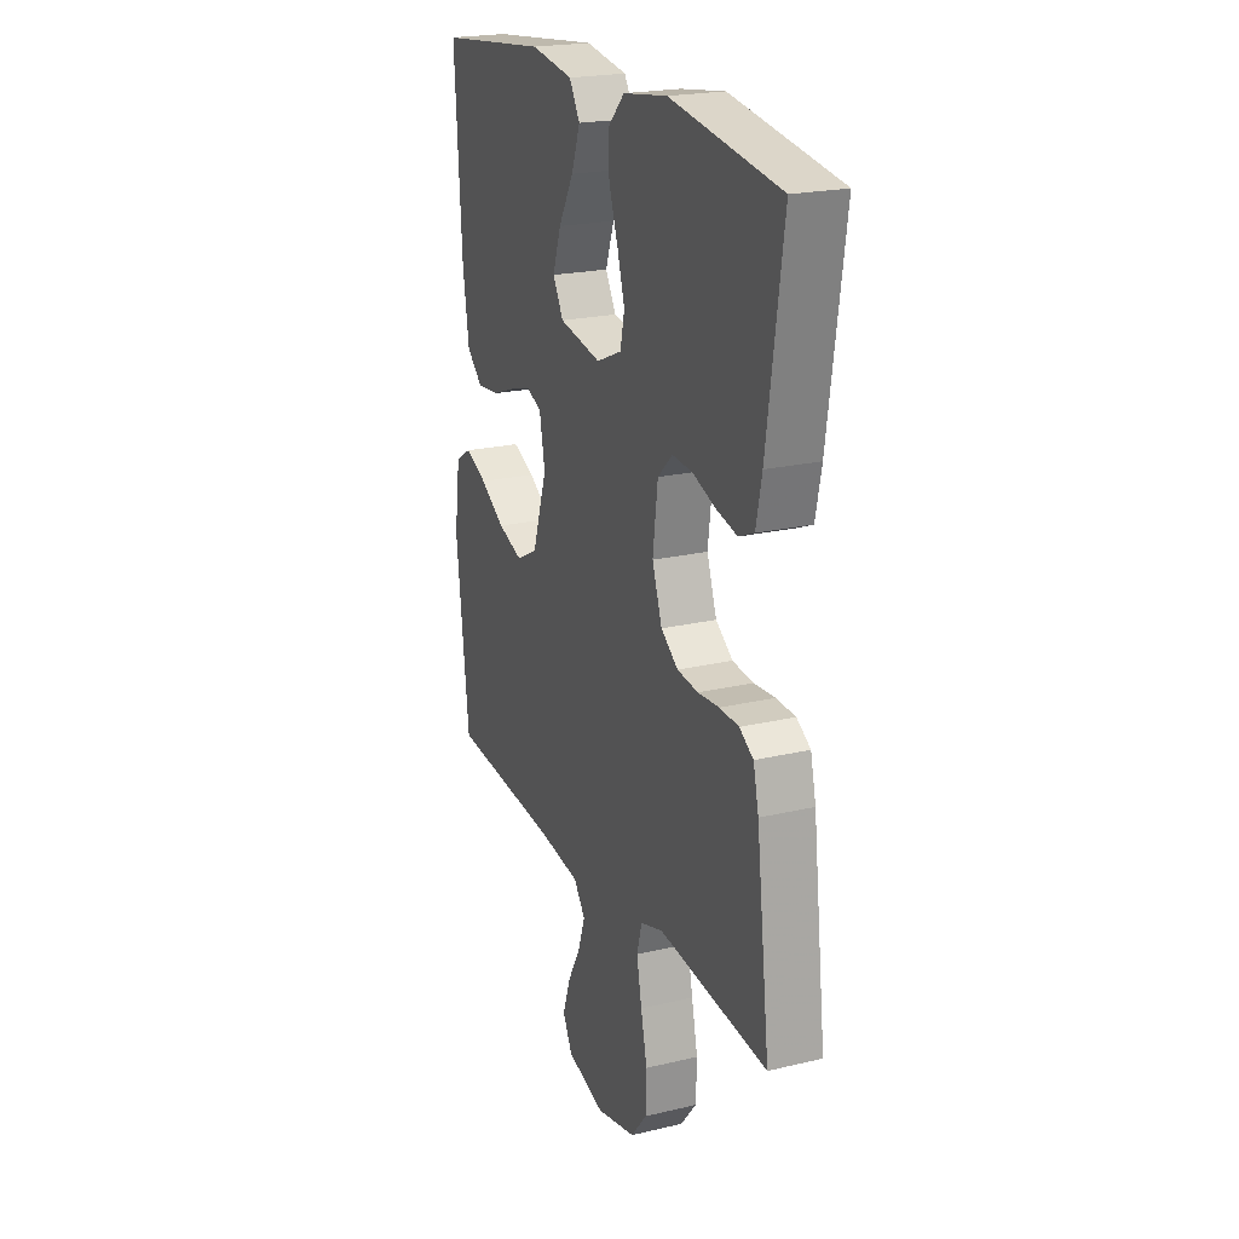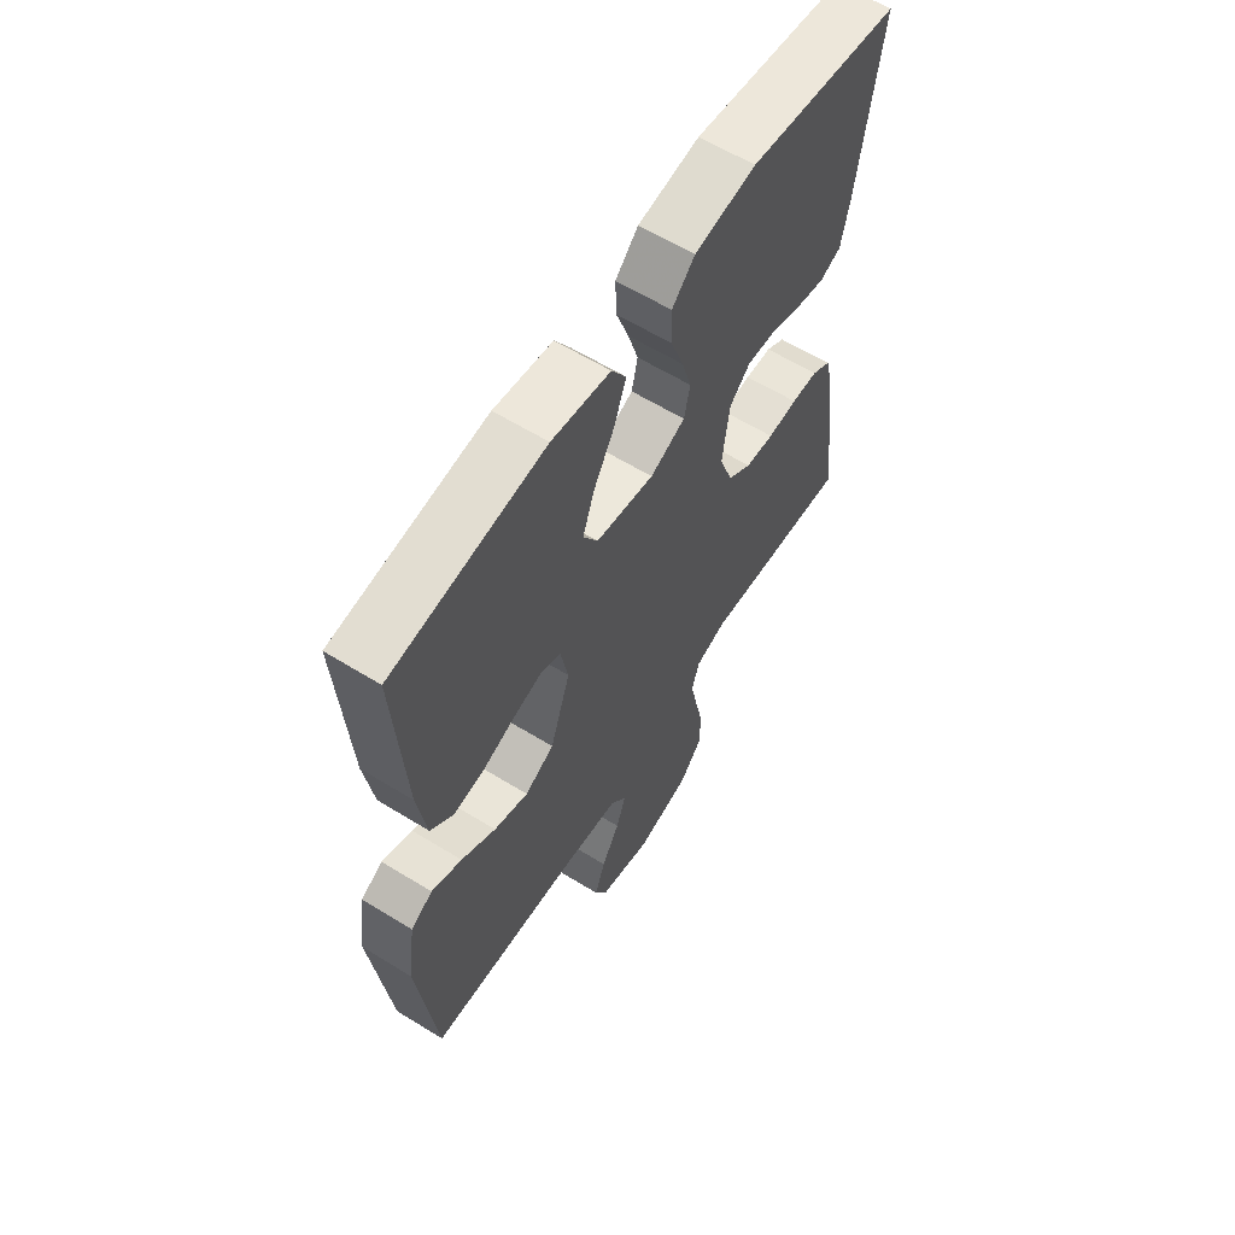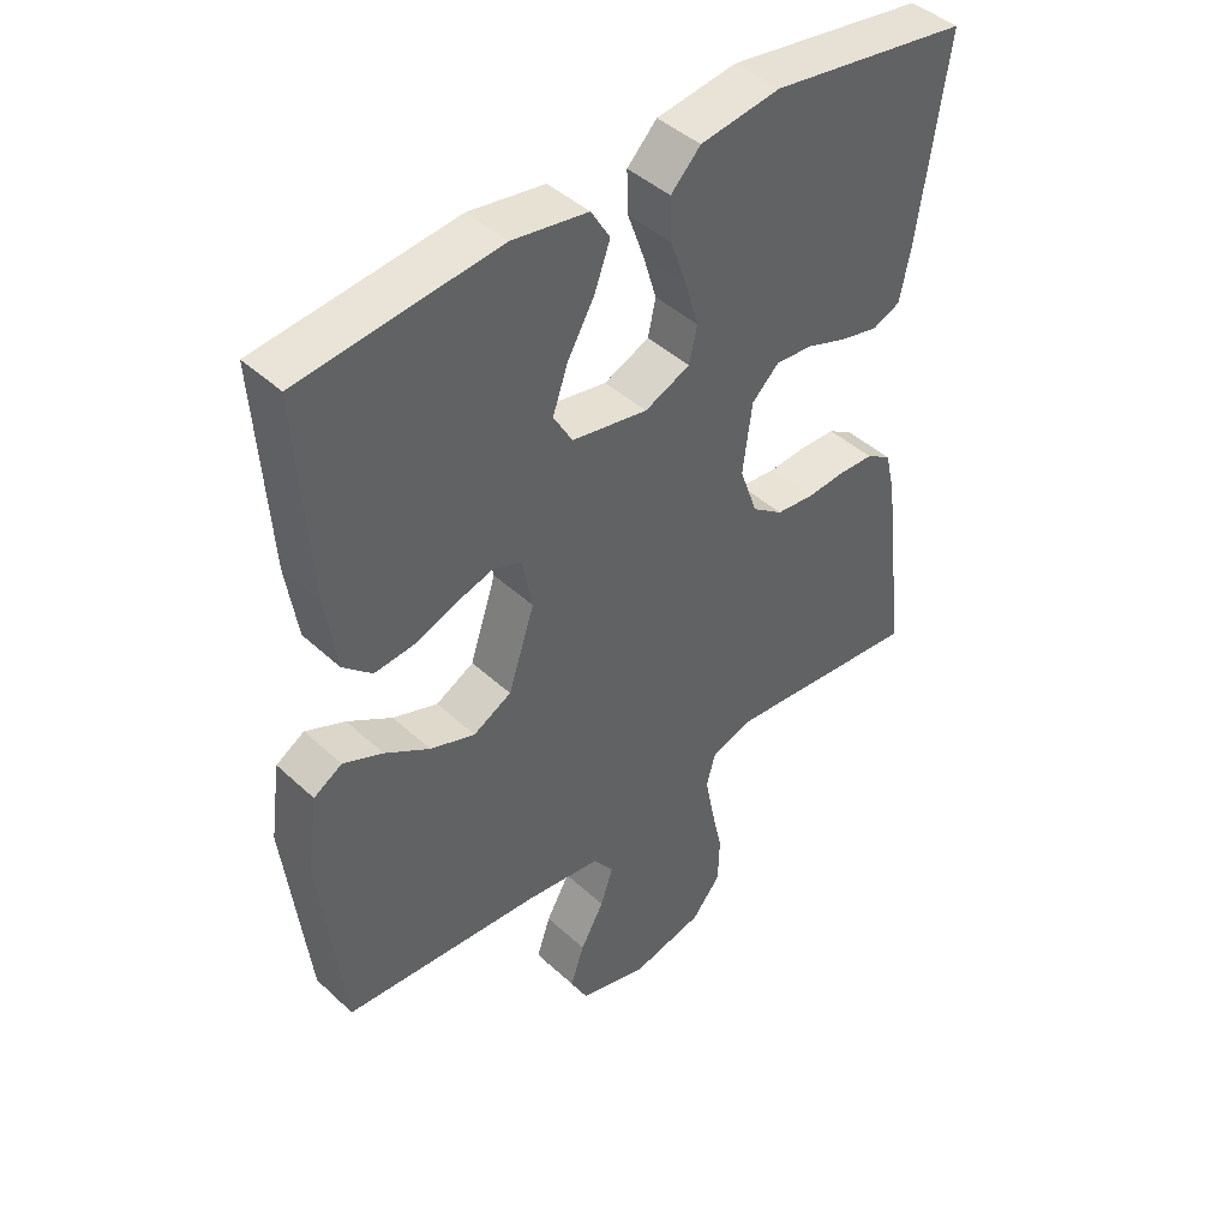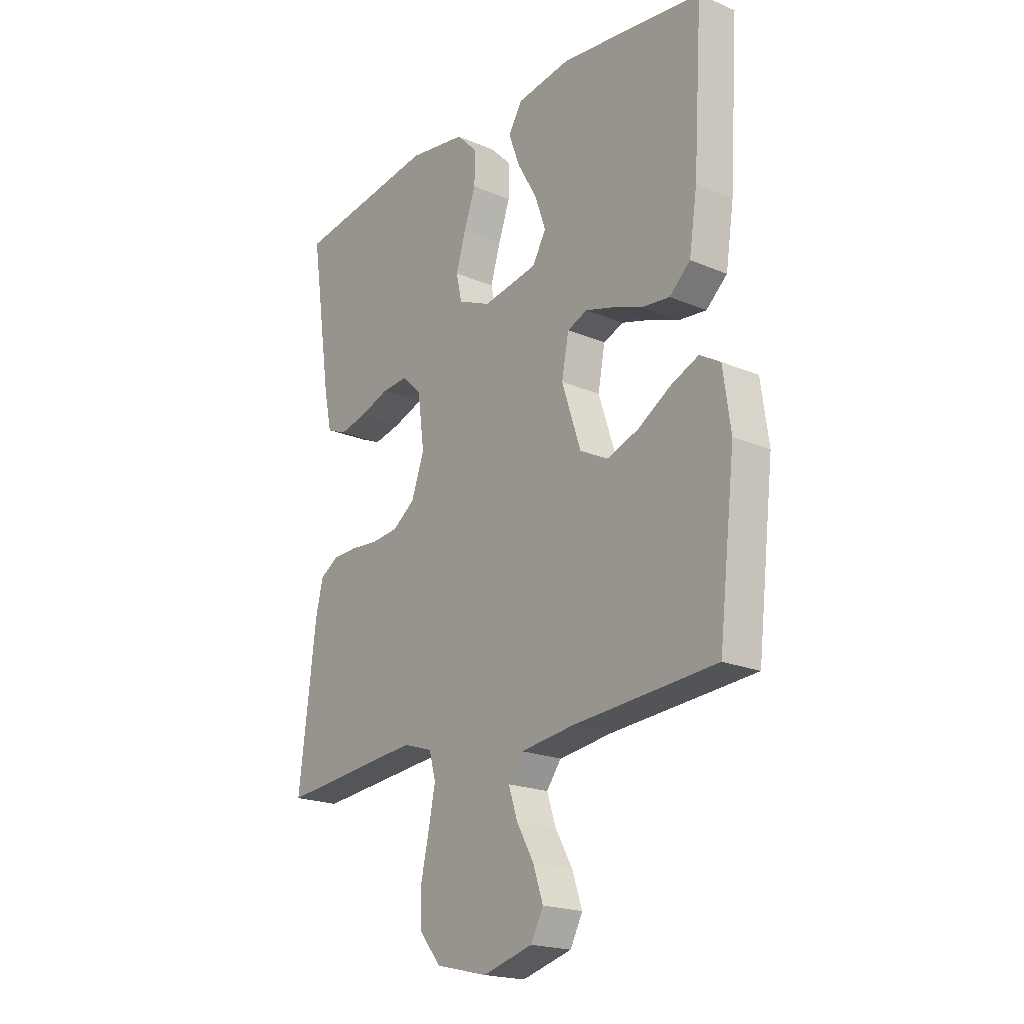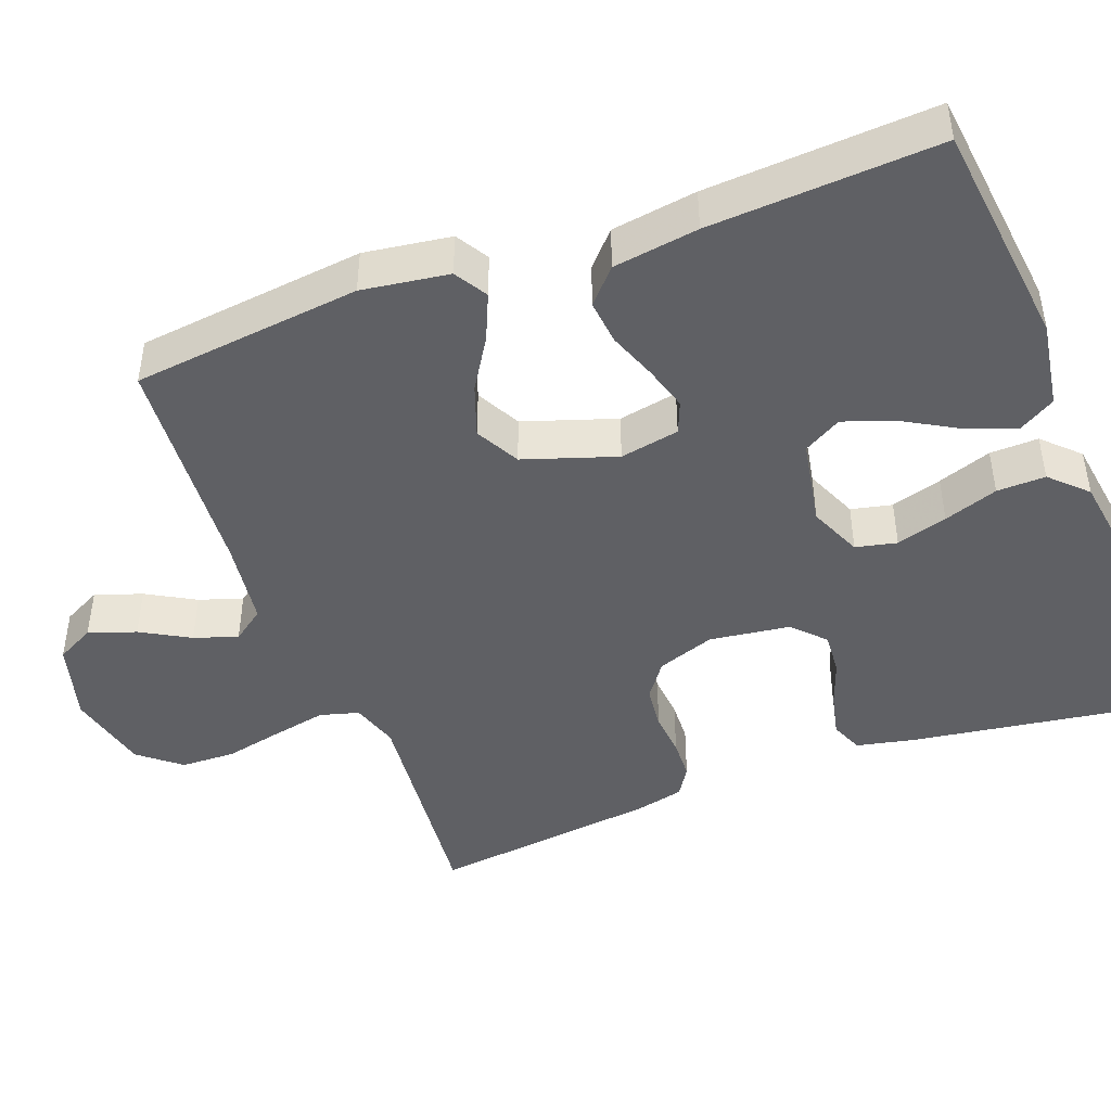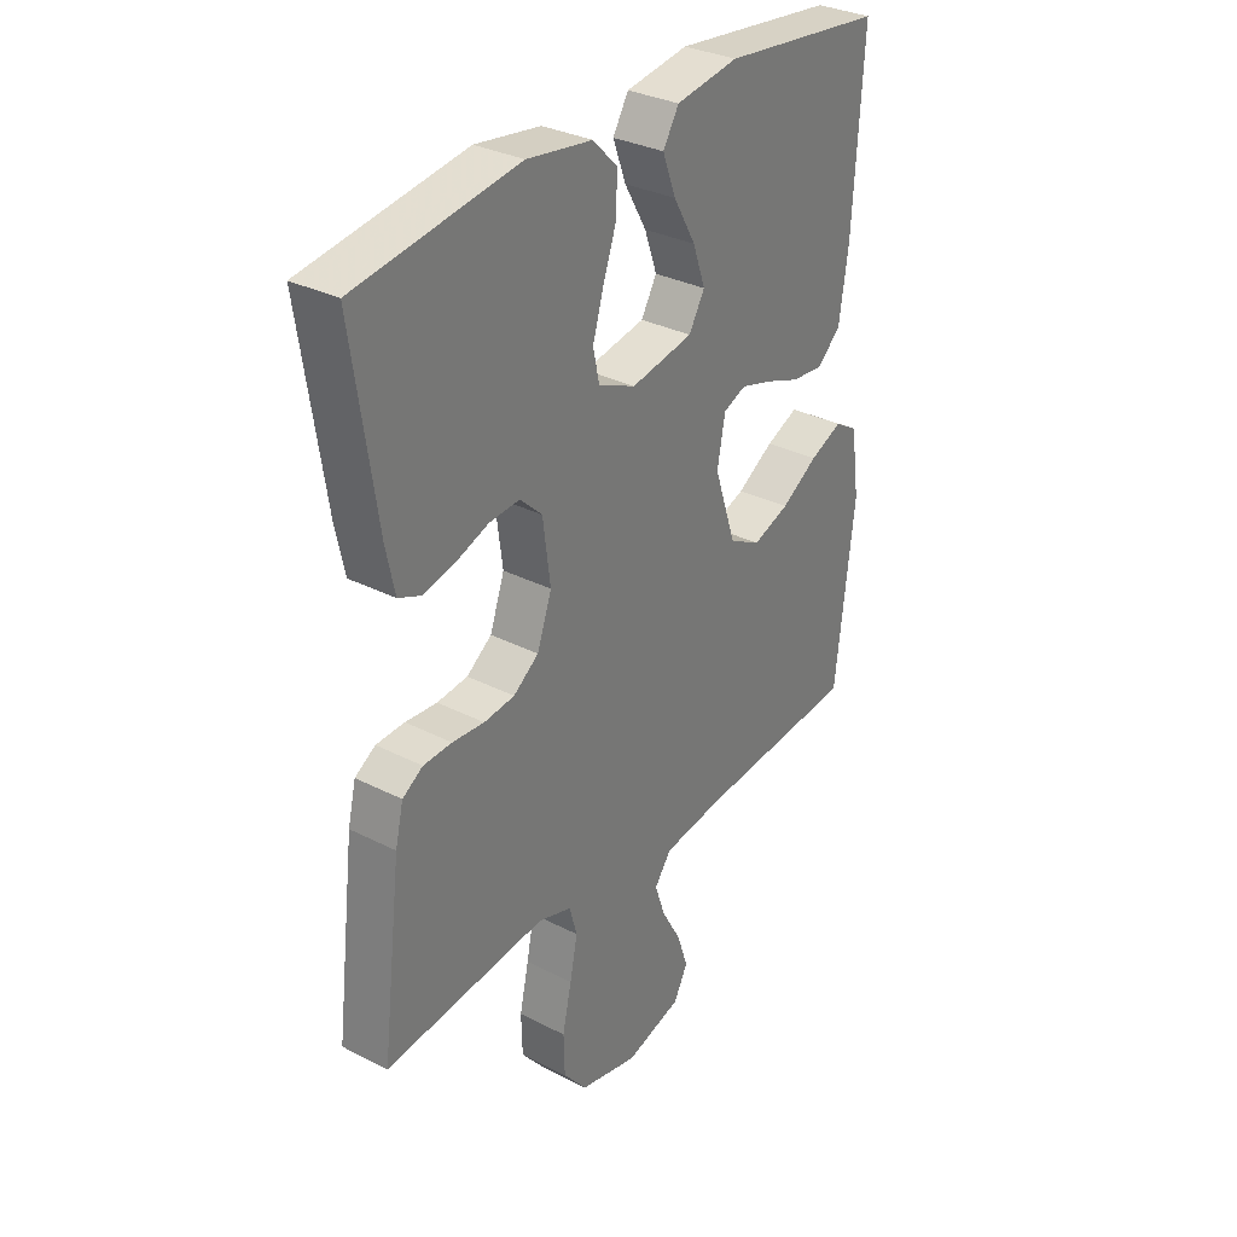
<metadata>
{"format":"obj","ext":"obj","renderer":"f3d","projection":"perspective","resolution":1024,"background":"white","views":[{"elev":21.7,"azim":67.4,"up":"+Z"},{"elev":61.4,"azim":-57.9,"up":"+Z"},{"elev":43.9,"azim":-42.9,"up":"+Z"},{"elev":-20.1,"azim":-128.0,"up":"+Z"},{"elev":-45.2,"azim":-69.5,"up":"+Y"},{"elev":32.1,"azim":125.6,"up":"+Z"}]}
</metadata>
<code>
v -0.5 0.07 0.5
v -0.2 0.07 0.535
v -0.085 0.07 0.517
v -0.056 0.07 0.469
v -0.08 0.07 0.404
v -0.121 0.07 0.332
v -0.144 0.07 0.266
v -0.115 0.07 0.216
v 0 0.07 0.195
v 0.069 0.07 0.225
v 0.081 0.07 0.279
v 0.061 0.07 0.346
v 0.036 0.07 0.417
v 0.034 0.07 0.481
v 0.079 0.07 0.527
v 0.2 0.07 0.545
v 0.5 0.07 0.5
v 0.456 0.07 0.2
v 0.44 0.07 0.124
v 0.398 0.07 0.106
v 0.34 0.07 0.119
v 0.278 0.07 0.141
v 0.222 0.07 0.145
v 0.181 0.07 0.106
v 0.167 0.07 0
v 0.194 0.07 -0.076
v 0.241 0.07 -0.11
v 0.298 0.07 -0.116
v 0.357 0.07 -0.111
v 0.41 0.07 -0.113
v 0.448 0.07 -0.137
v 0.463 0.07 -0.2
v 0.5 0.07 -0.5
v 0.2 0.07 -0.471
v 0.138 0.07 -0.491
v 0.124 0.07 -0.542
v 0.138 0.07 -0.612
v 0.155 0.07 -0.689
v 0.153 0.07 -0.761
v 0.109 0.07 -0.815
v 0 0.07 -0.841
v -0.105 0.07 -0.812
v -0.131 0.07 -0.762
v -0.11 0.07 -0.7
v -0.074 0.07 -0.636
v -0.055 0.07 -0.579
v -0.086 0.07 -0.537
v -0.2 0.07 -0.522
v -0.5 0.07 -0.5
v -0.535 0.07 -0.2
v -0.519 0.07 -0.086
v -0.476 0.07 -0.06
v -0.416 0.07 -0.086
v -0.348 0.07 -0.128
v -0.28 0.07 -0.152
v -0.222 0.07 -0.121
v -0.182 0.07 0
v -0.197 0.07 0.078
v -0.239 0.07 0.095
v -0.297 0.07 0.078
v -0.361 0.07 0.054
v -0.42 0.07 0.048
v -0.464 0.07 0.088
v -0.481 0.07 0.2
v -0.5 0 0.5
v -0.2 0 0.535
v -0.085 0 0.517
v -0.056 0 0.469
v -0.08 0 0.404
v -0.121 0 0.332
v -0.144 0 0.266
v -0.115 0 0.216
v 0 0 0.195
v 0.069 0 0.225
v 0.081 0 0.279
v 0.061 0 0.346
v 0.036 0 0.417
v 0.034 0 0.481
v 0.079 0 0.527
v 0.2 0 0.545
v 0.5 0 0.5
v 0.456 0 0.2
v 0.44 0 0.124
v 0.398 0 0.106
v 0.34 0 0.119
v 0.278 0 0.141
v 0.222 0 0.145
v 0.181 0 0.106
v 0.167 0 0
v 0.194 0 -0.076
v 0.241 0 -0.11
v 0.298 0 -0.116
v 0.357 0 -0.111
v 0.41 0 -0.113
v 0.448 0 -0.137
v 0.463 0 -0.2
v 0.5 0 -0.5
v 0.2 0 -0.471
v 0.138 0 -0.491
v 0.124 0 -0.542
v 0.138 0 -0.612
v 0.155 0 -0.689
v 0.153 0 -0.761
v 0.109 0 -0.815
v 0 0 -0.841
v -0.105 0 -0.812
v -0.131 0 -0.762
v -0.11 0 -0.7
v -0.074 0 -0.636
v -0.055 0 -0.579
v -0.086 0 -0.537
v -0.2 0 -0.522
v -0.5 0 -0.5
v -0.535 0 -0.2
v -0.519 0 -0.086
v -0.476 0 -0.06
v -0.416 0 -0.086
v -0.348 0 -0.128
v -0.28 0 -0.152
v -0.222 0 -0.121
v -0.182 0 0
v -0.197 0 0.078
v -0.239 0 0.095
v -0.297 0 0.078
v -0.361 0 0.054
v -0.42 0 0.048
v -0.464 0 0.088
v -0.481 0 0.2
f 4 5 6
f 3 4 6
f 2 3 6
f 1 2 6
f 64 1 6
f 63 64 6
f 62 63 6
f 61 62 6
f 60 61 6
f 59 60 6 7
f 58 59 7 8
f 57 58 8 9
f 56 57 9 10
f 52 53 54
f 51 52 54
f 50 51 54
f 49 50 54
f 48 49 54
f 47 48 54 55
f 46 47 55 56
f 43 44 45
f 42 43 45
f 41 42 45
f 40 41 45
f 39 40 45
f 38 39 45
f 37 38 45
f 36 37 45 46
f 46 56 10
f 36 46 10
f 35 36 10
f 32 33 34
f 31 32 34
f 30 31 34
f 29 30 34
f 28 29 34
f 27 28 34 35
f 20 21 22
f 19 20 22
f 18 19 22
f 17 18 22
f 16 17 22
f 15 16 22
f 14 15 22
f 13 14 22
f 12 13 22
f 11 12 22 23
f 10 11 23 24
f 26 27 35
f 25 26 35 10
f 10 24 25
f 70 69 68
f 70 68 67
f 70 67 66
f 70 66 65
f 70 65 128
f 70 128 127
f 70 127 126
f 70 126 125
f 70 125 124
f 71 70 124 123
f 72 71 123 122
f 73 72 122 121
f 74 73 121 120
f 118 117 116
f 118 116 115
f 118 115 114
f 118 114 113
f 118 113 112
f 119 118 112 111
f 120 119 111 110
f 109 108 107
f 109 107 106
f 109 106 105
f 109 105 104
f 109 104 103
f 109 103 102
f 109 102 101
f 110 109 101 100
f 74 120 110
f 74 110 100
f 74 100 99
f 98 97 96
f 98 96 95
f 98 95 94
f 98 94 93
f 98 93 92
f 99 98 92 91
f 86 85 84
f 86 84 83
f 86 83 82
f 86 82 81
f 86 81 80
f 86 80 79
f 86 79 78
f 86 78 77
f 86 77 76
f 87 86 76 75
f 88 87 75 74
f 99 91 90
f 74 99 90 89
f 89 88 74
f 1 65 66 2
f 2 66 67 3
f 3 67 68 4
f 4 68 69 5
f 5 69 70 6
f 6 70 71 7
f 7 71 72 8
f 8 72 73 9
f 9 73 74 10
f 10 74 75 11
f 11 75 76 12
f 12 76 77 13
f 13 77 78 14
f 14 78 79 15
f 15 79 80 16
f 16 80 81 17
f 17 81 82 18
f 18 82 83 19
f 19 83 84 20
f 20 84 85 21
f 21 85 86 22
f 22 86 87 23
f 23 87 88 24
f 24 88 89 25
f 25 89 90 26
f 26 90 91 27
f 27 91 92 28
f 28 92 93 29
f 29 93 94 30
f 30 94 95 31
f 31 95 96 32
f 32 96 97 33
f 33 97 98 34
f 34 98 99 35
f 35 99 100 36
f 36 100 101 37
f 37 101 102 38
f 38 102 103 39
f 39 103 104 40
f 40 104 105 41
f 41 105 106 42
f 42 106 107 43
f 43 107 108 44
f 44 108 109 45
f 45 109 110 46
f 46 110 111 47
f 47 111 112 48
f 48 112 113 49
f 49 113 114 50
f 50 114 115 51
f 51 115 116 52
f 52 116 117 53
f 53 117 118 54
f 54 118 119 55
f 55 119 120 56
f 56 120 121 57
f 57 121 122 58
f 58 122 123 59
f 59 123 124 60
f 60 124 125 61
f 61 125 126 62
f 62 126 127 63
f 63 127 128 64
f 64 128 65 1

</code>
